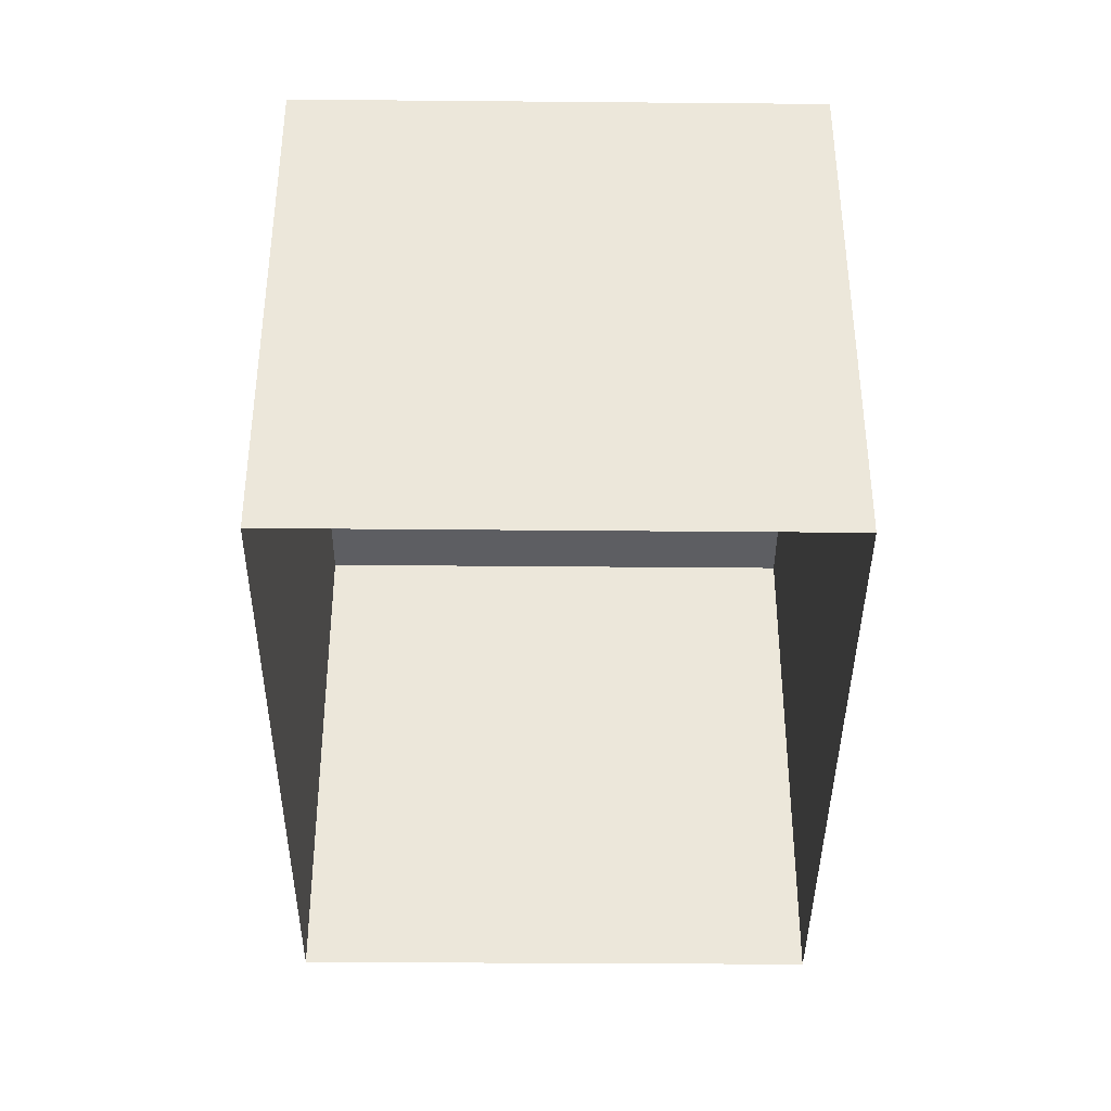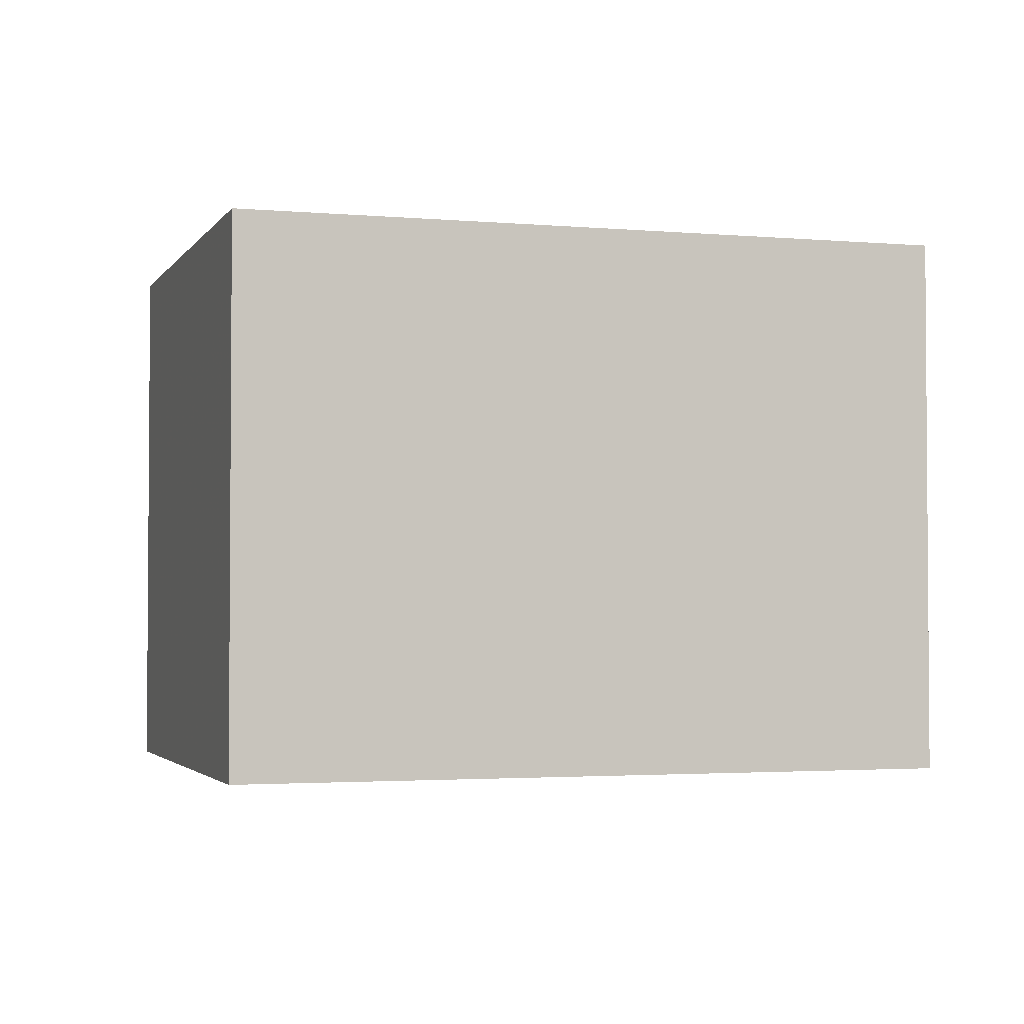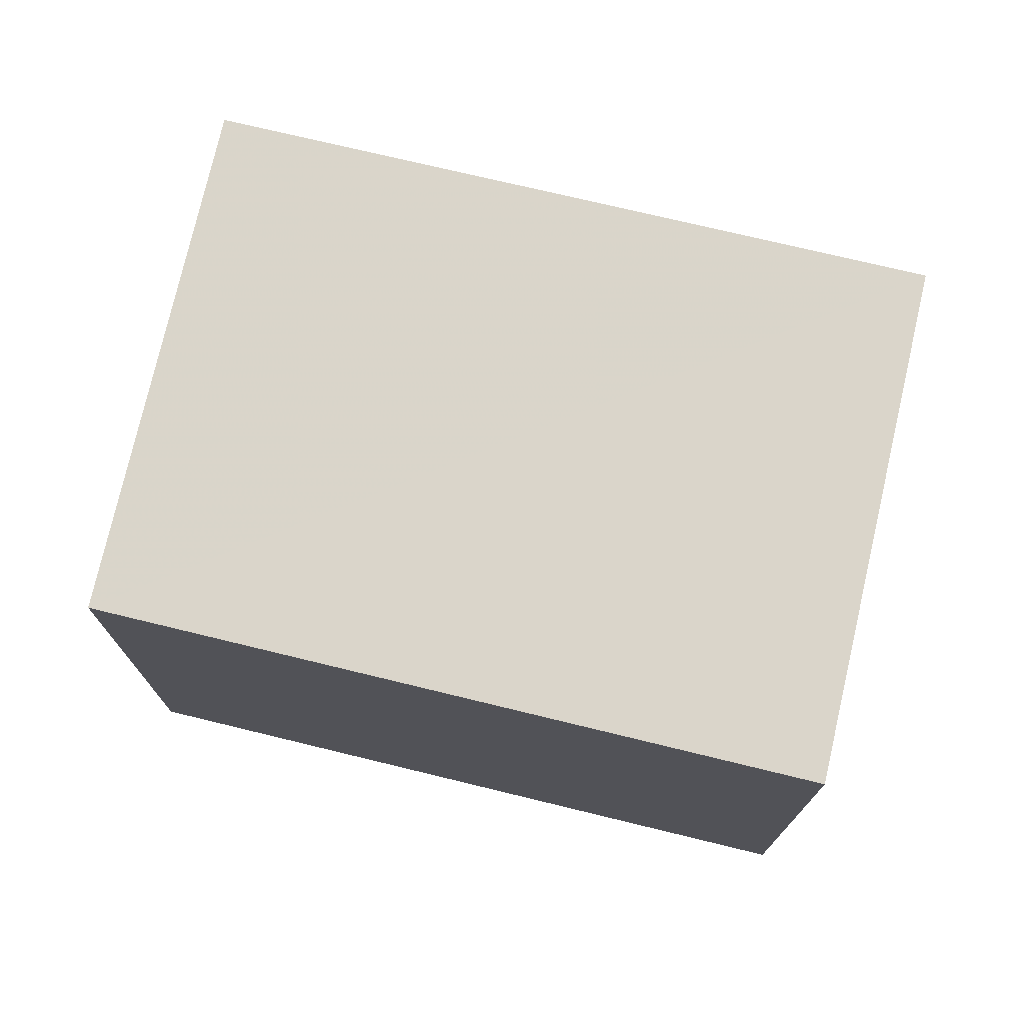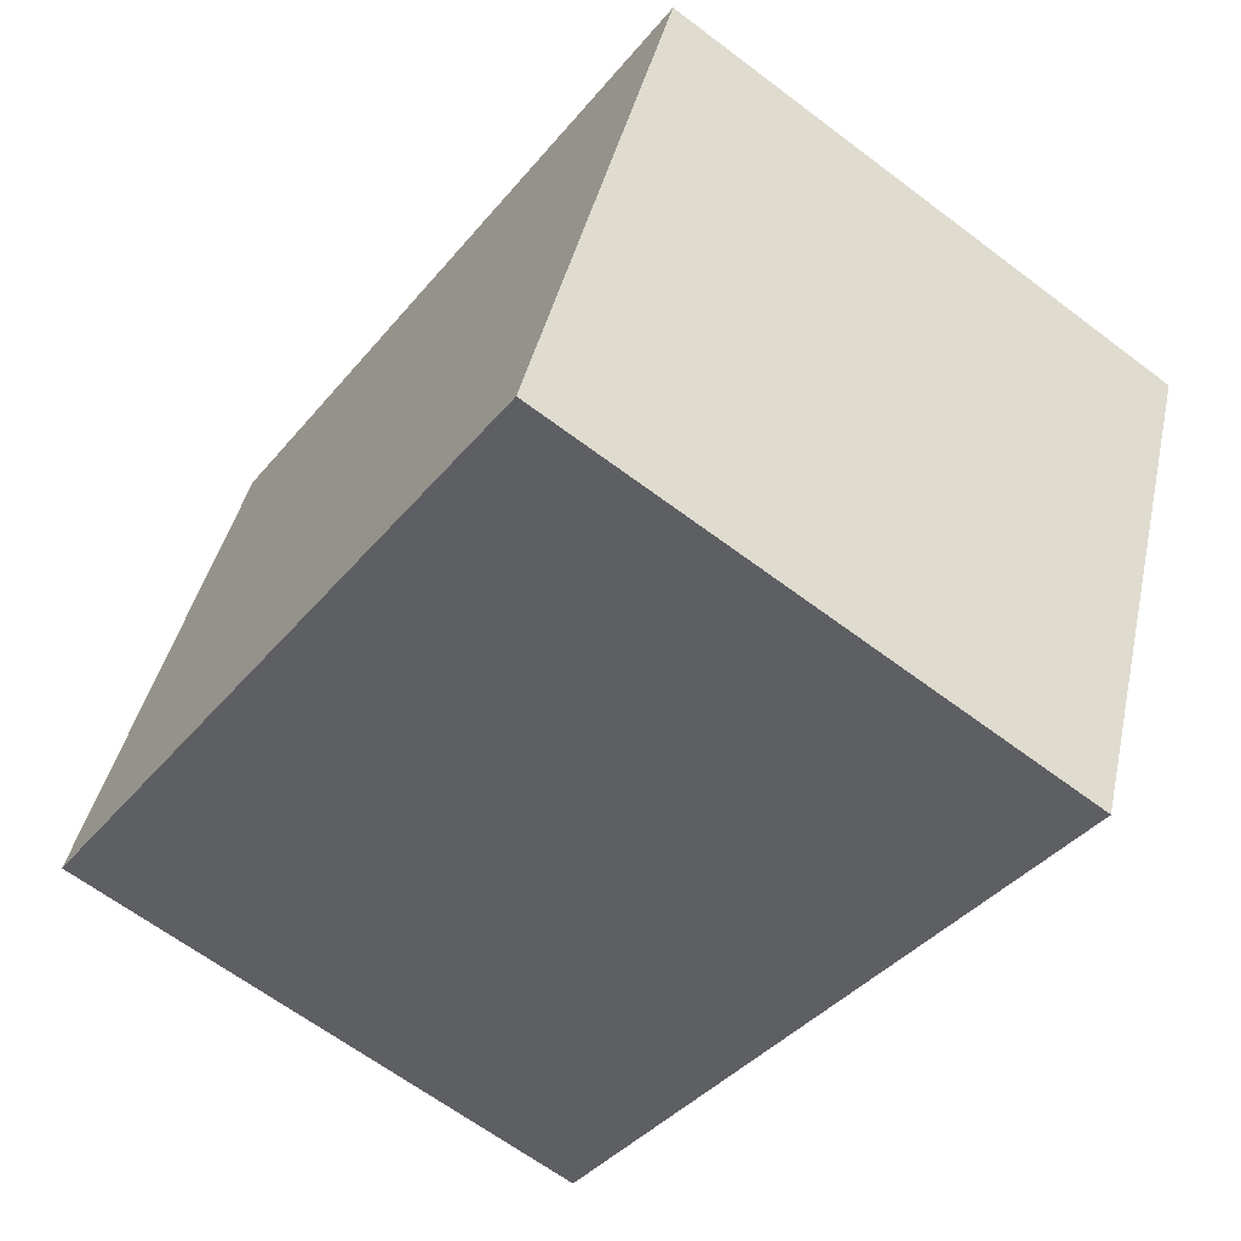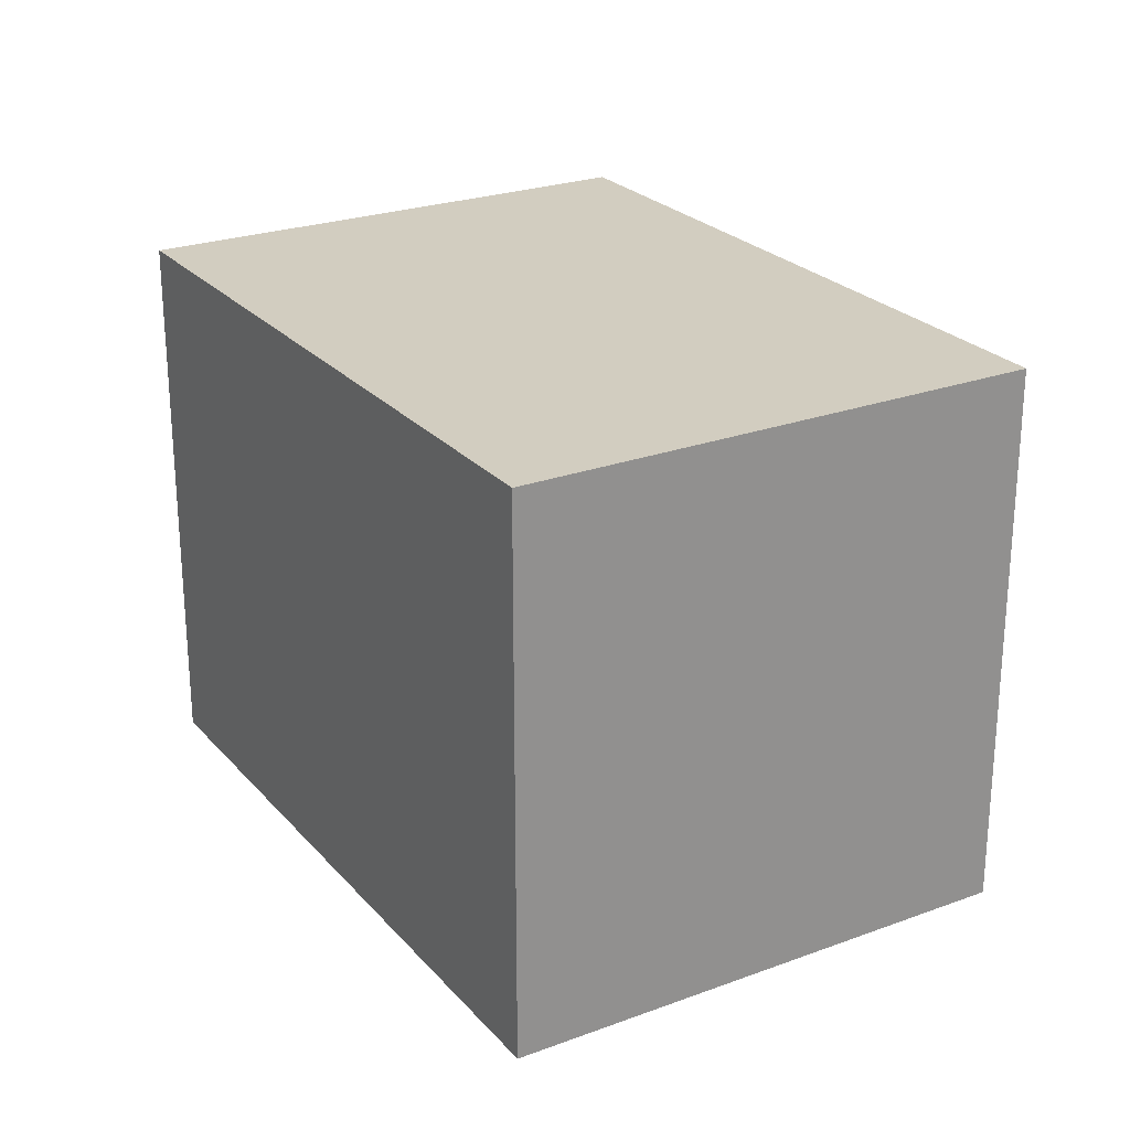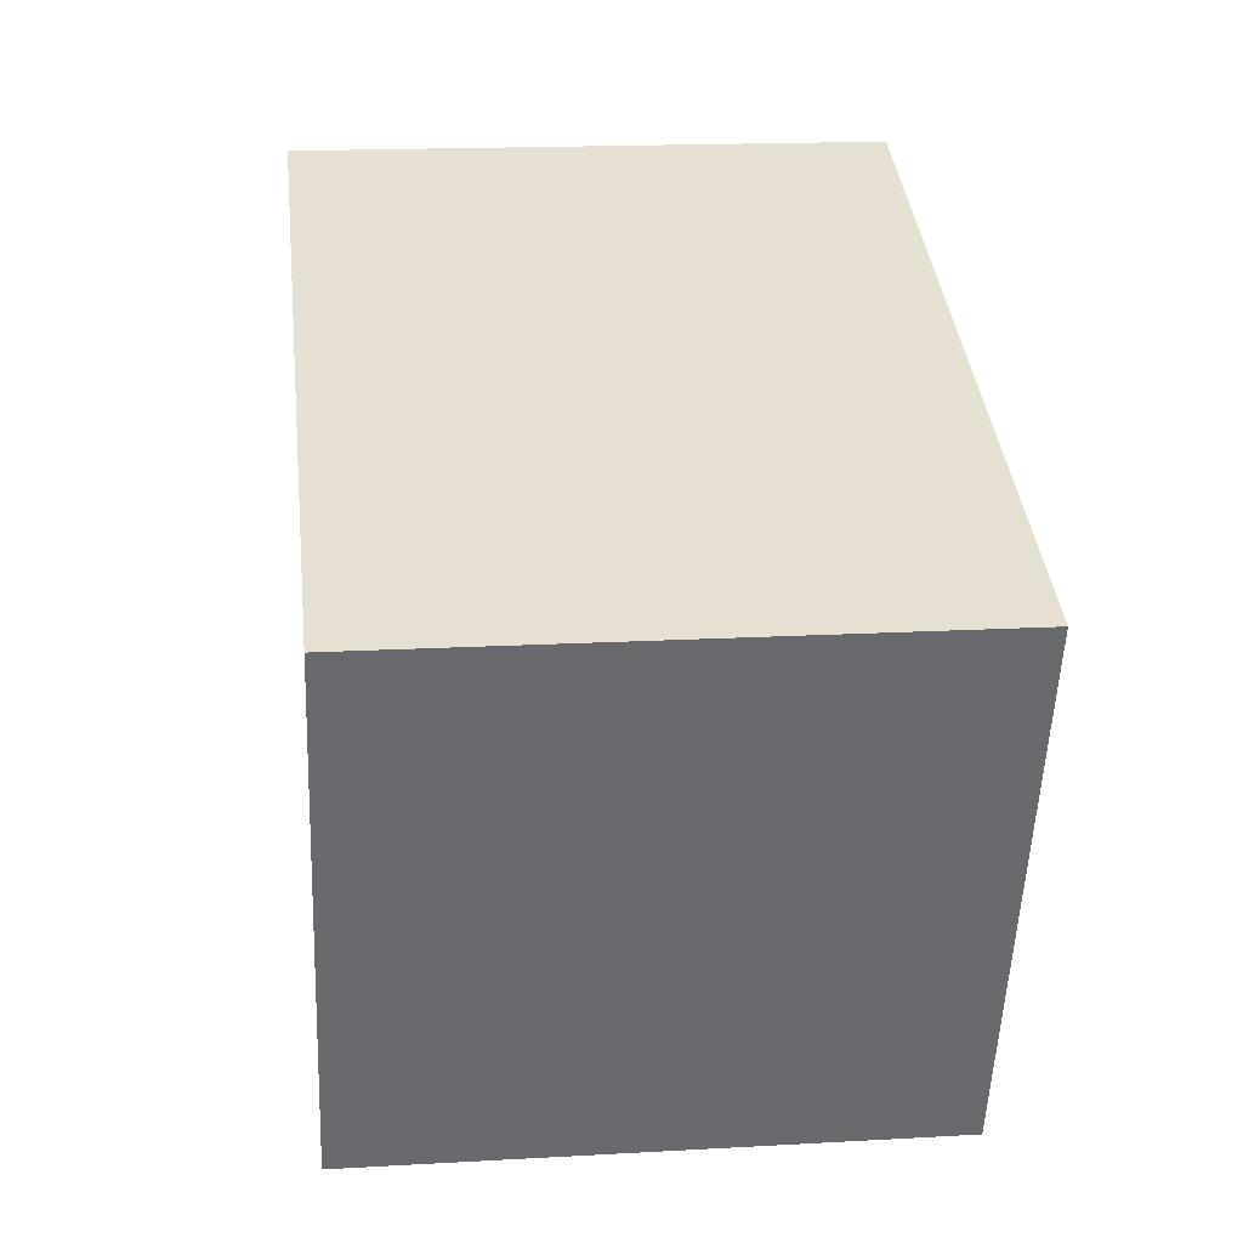
<metadata>
{"format":"obj","ext":"obj","renderer":"f3d","projection":"perspective","resolution":1024,"background":"white","views":[{"elev":-38.9,"azim":68.3,"up":"+Z"},{"elev":-2.6,"azim":141.1,"up":"+Z"},{"elev":74.3,"azim":-7.8,"up":"+Z"},{"elev":-63.9,"azim":52.7,"up":"+Y"},{"elev":24.5,"azim":-142.1,"up":"+Z"},{"elev":16.5,"azim":83.4,"up":"+Y"}]}
</metadata>
<code>
v -3.158e+05 4.018e+04 5.269
v -3.158e+05 4.018e+04 5.27
v -3.158e+05 4.018e+04 5.268
v -3.158e+05 4.018e+04 5.268
v -3.158e+05 4.018e+04 7.33
v -3.158e+05 4.018e+04 7.329
v -3.158e+05 4.018e+04 7.329
v -3.158e+05 4.018e+04 7.331
f 1 2 3
f 4 1 3
f 5 6 7
f 8 5 7
f 5 1 4
f 6 5 4
f 7 4 3
f 7 6 4
f 8 2 1
f 5 8 1
f 8 3 2
f 8 7 3

</code>
